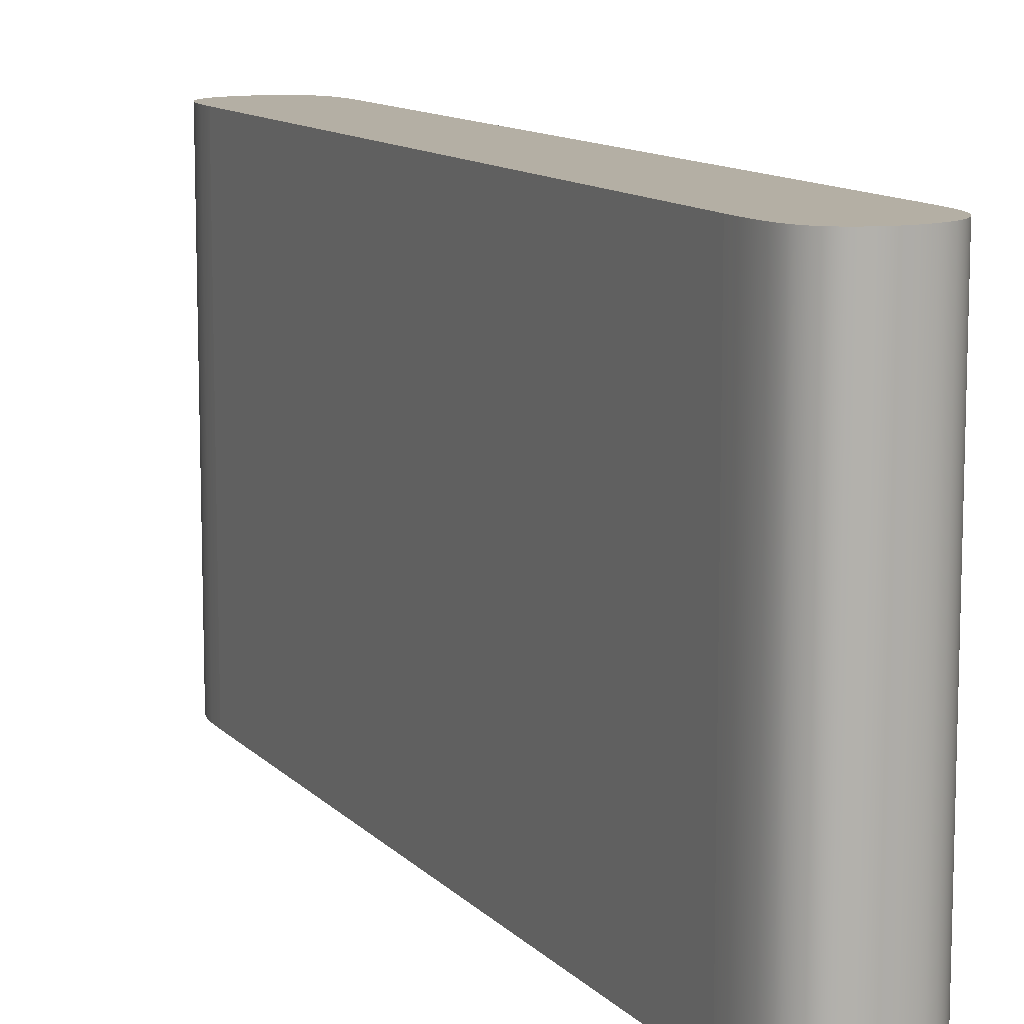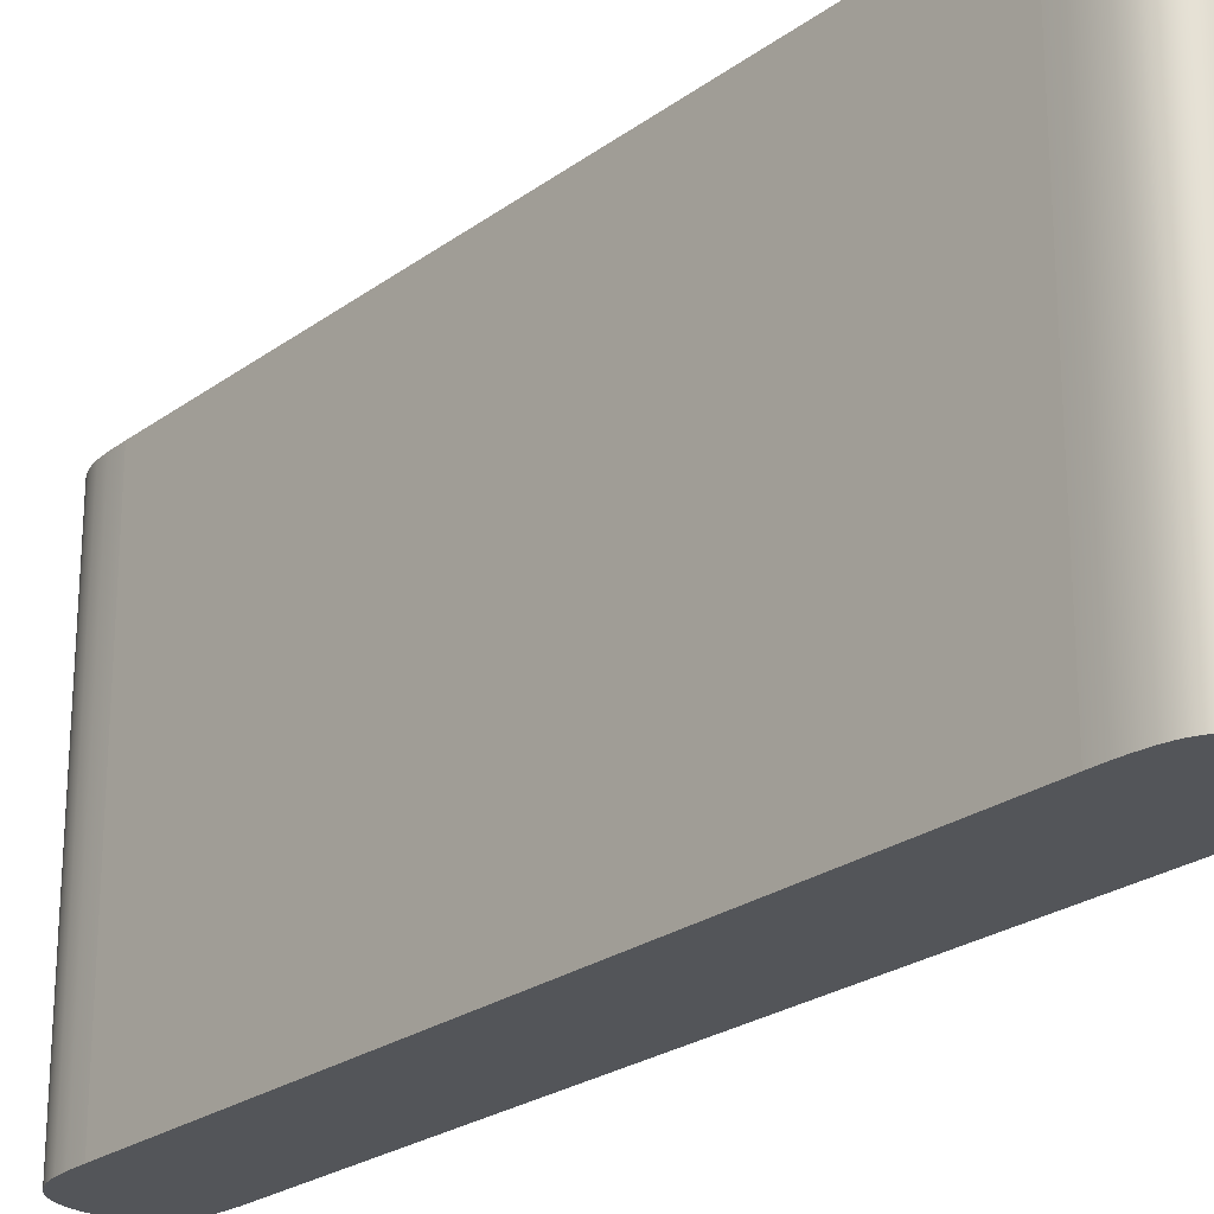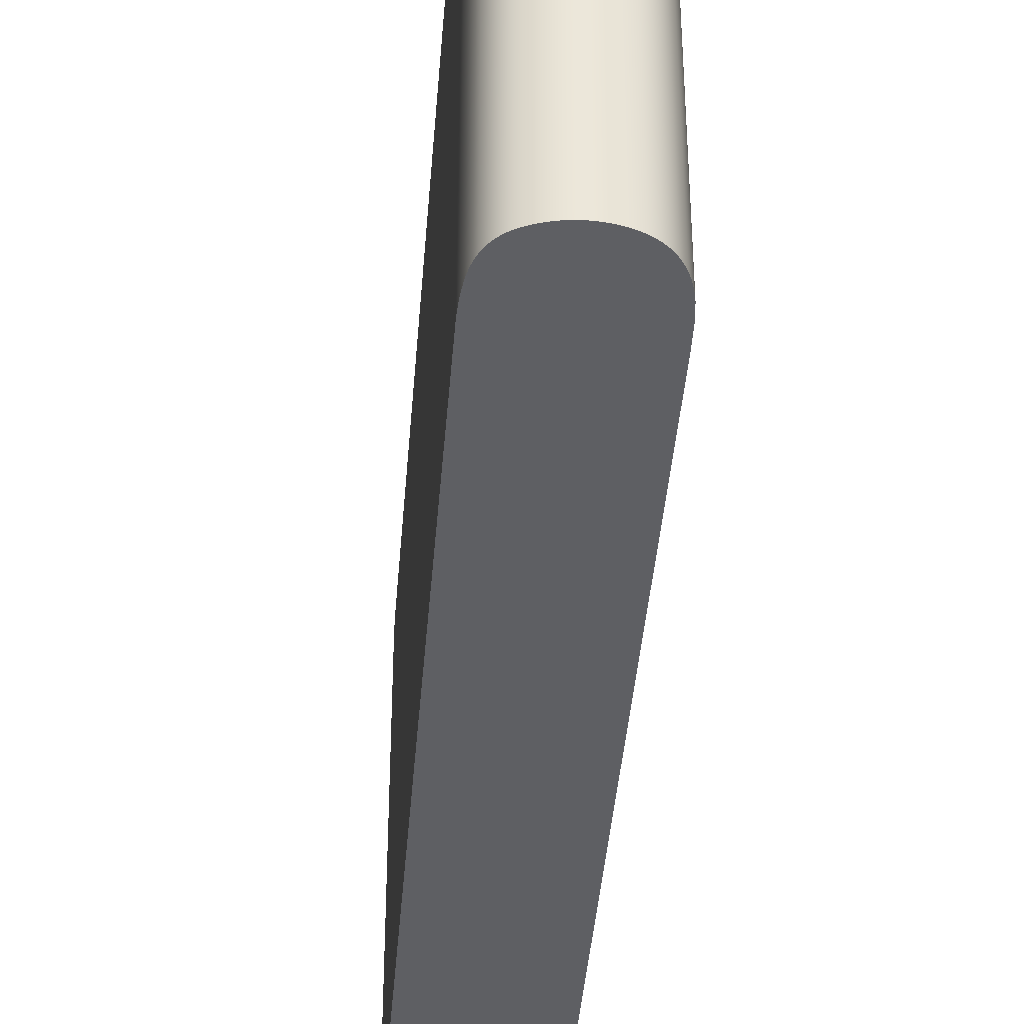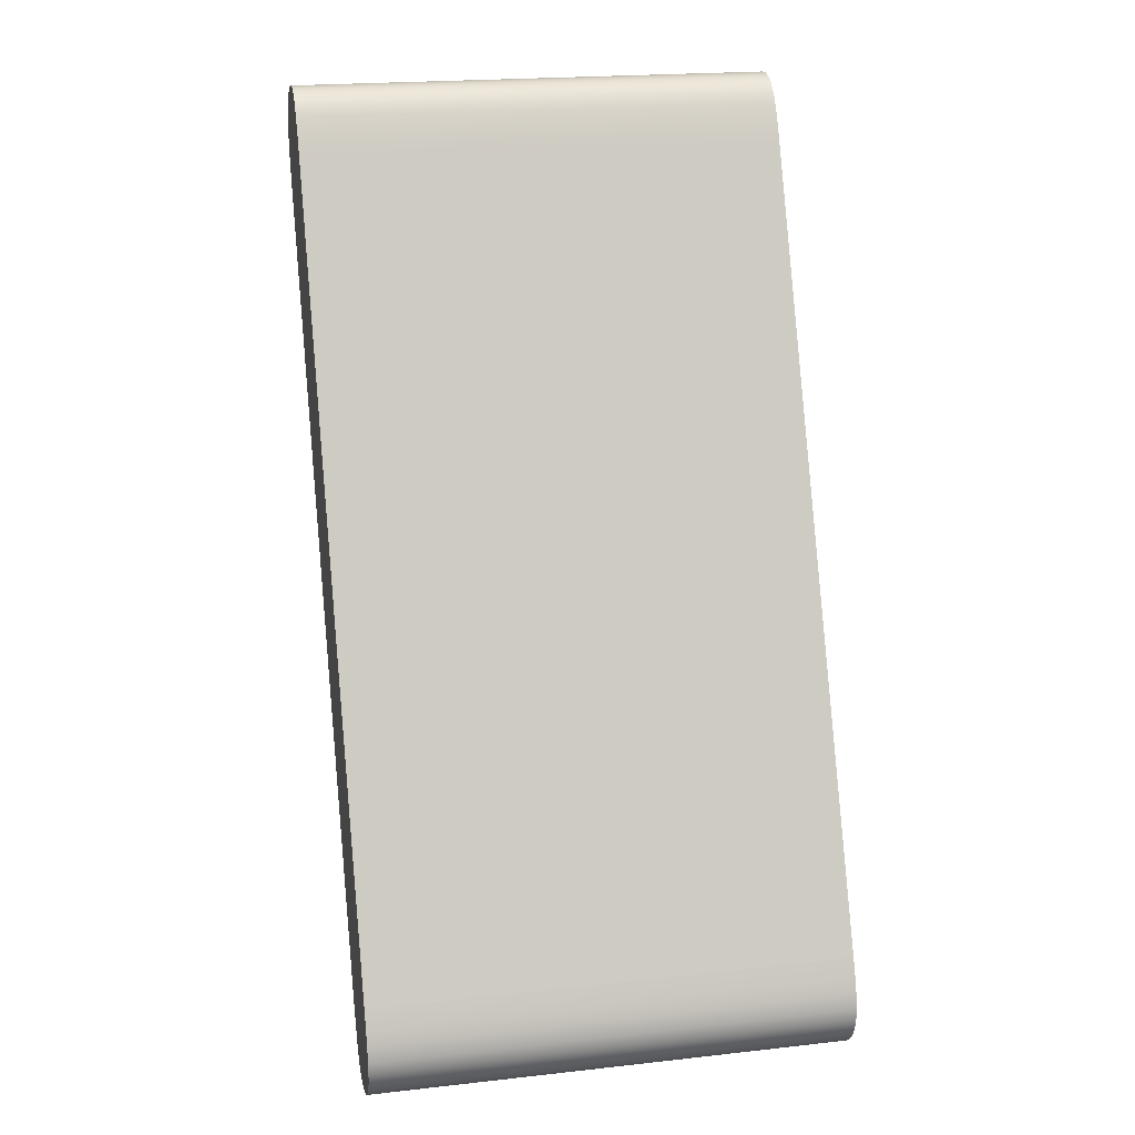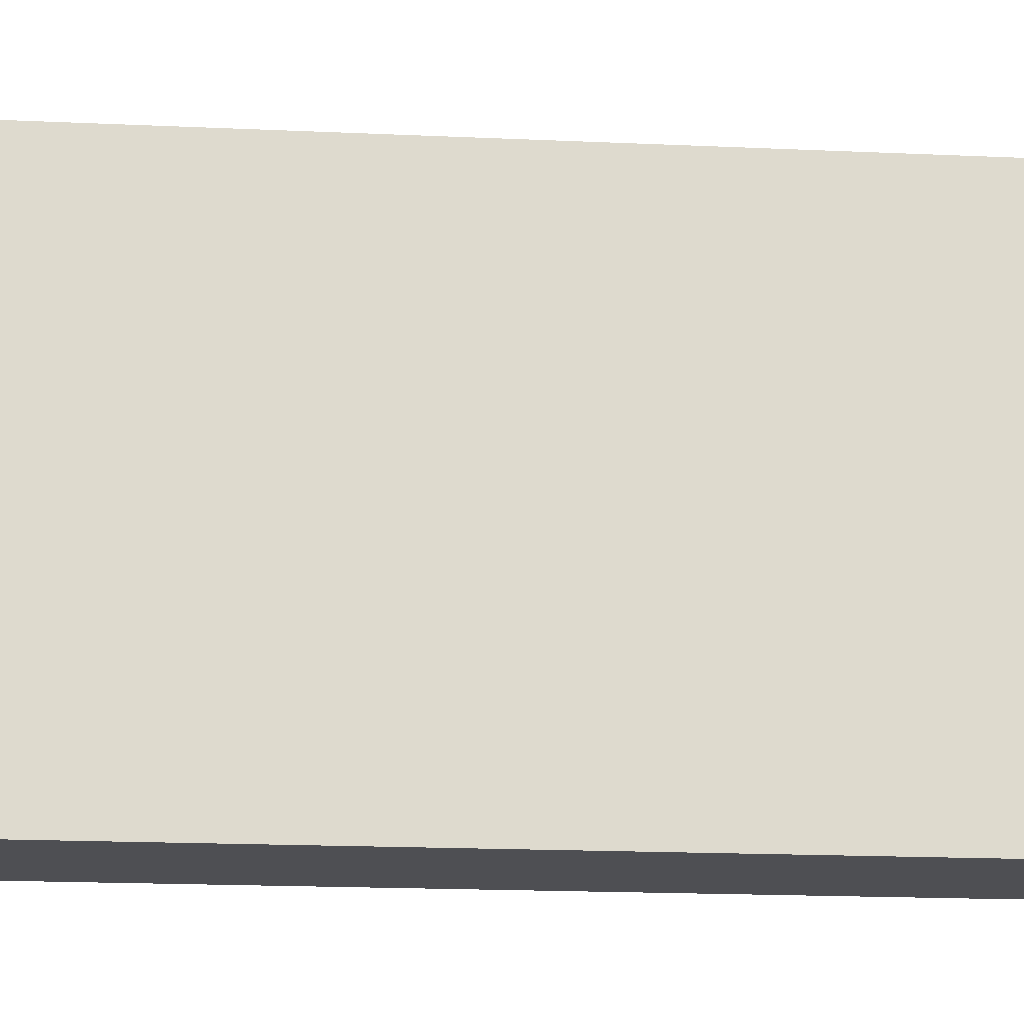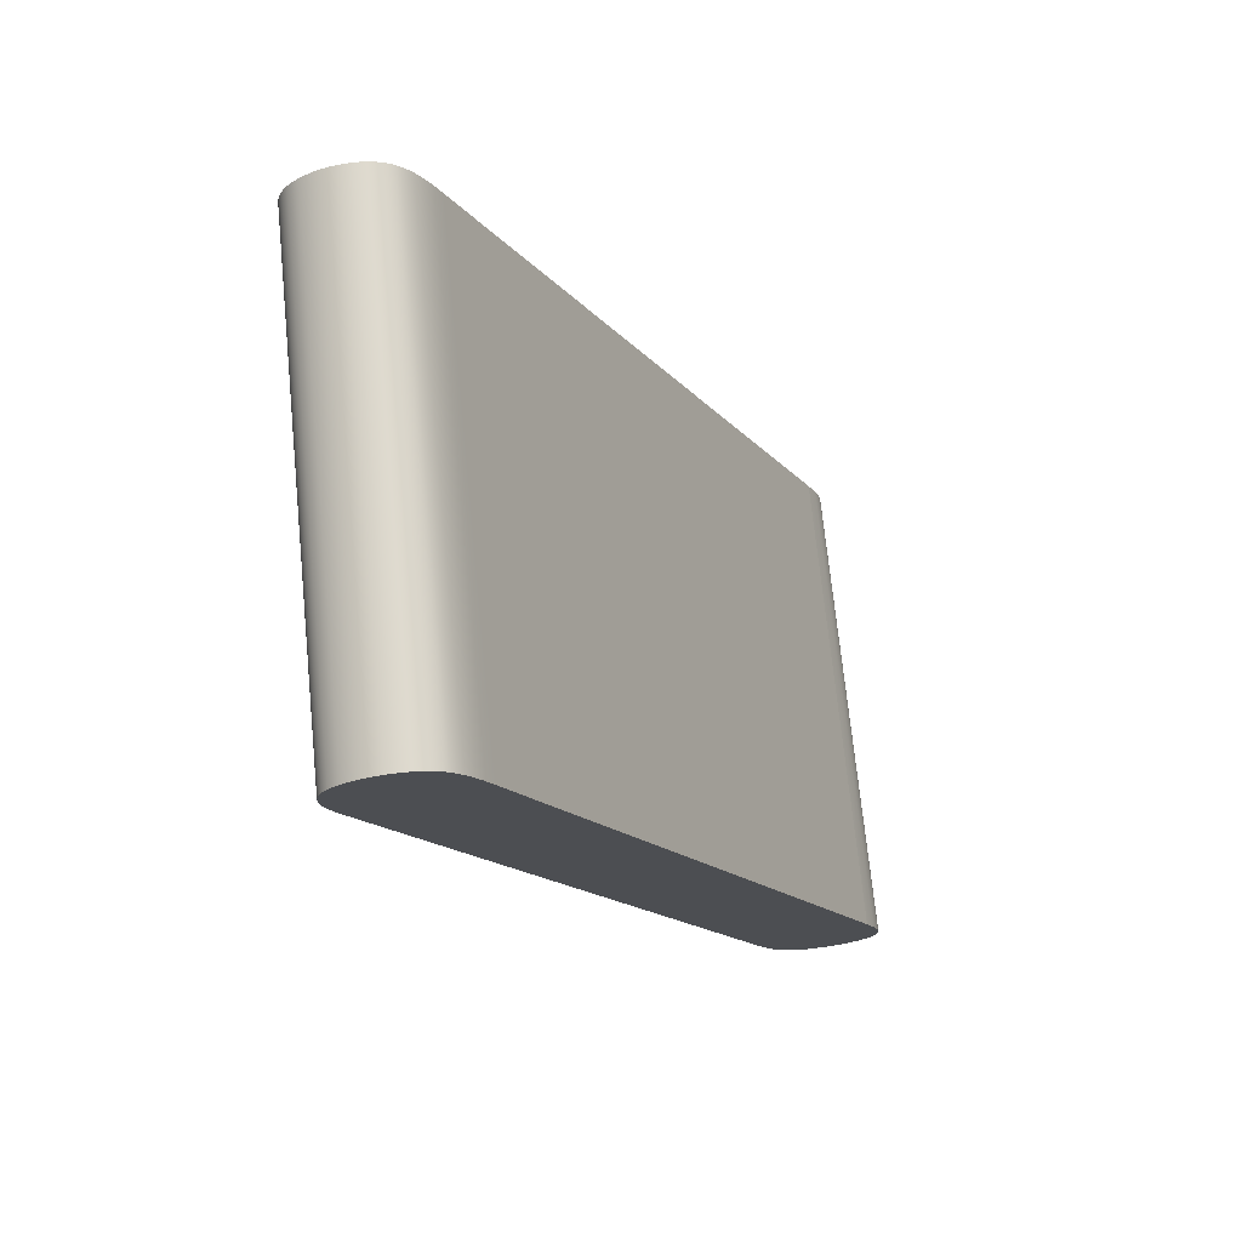
<metadata>
{"format":"obj","ext":"obj","renderer":"f3d","projection":"perspective","resolution":1024,"background":"white","views":[{"elev":11.3,"azim":0.4,"up":"+Z"},{"elev":-24.4,"azim":-15.2,"up":"+Z"},{"elev":-41.4,"azim":-159.4,"up":"+Z"},{"elev":20.9,"azim":78.7,"up":"+Y"},{"elev":-18.1,"azim":-70.1,"up":"+Z"},{"elev":72.3,"azim":-5.8,"up":"+Y"}]}
</metadata>
<code>
v -0.1899 0.6069 0
v -0.1969 0.6226 0
v -0.2012 0.6343 0
v -0.2028 0.6408 0
v -0.2037 0.6464 0
v -0.204 0.6496 0
v -0.2041 0.6528 0
v -0.2039 0.6578 0
v -0.2033 0.6617 0
v -0.2023 0.6656 0
v -0.201 0.6693 0
v -0.1994 0.6728 0
v -0.1974 0.6762 0
v -0.1951 0.6795 0
v -0.1919 0.6833 0
v -0.1894 0.6857 0
v -0.1868 0.688 0
v -0.1818 0.6917 0
v -0.1767 0.6948 0
v -0.1713 0.6974 0
v -0.1657 0.6994 0
v -0.16 0.7009 0
v -0.154 0.7018 0
v -0.1505 0.7021 0
v -0.147 0.7021 0
v -0.1435 0.702 0
v -0.1401 0.7015 0
v -0.1368 0.7007 0
v -0.1336 0.6996 0
v -0.1305 0.6981 0
v -0.1275 0.6963 0
v -0.1246 0.6942 0
v -0.1227 0.6926 0
v -0.1208 0.6909 0
v -0.1176 0.6874 0
v -0.1133 0.6818 0
v -0.1075 0.6725 0
v -0.1019 0.6621 0
v -0.09619 0.6499 0
v 0.1899 0.03809 0
v 0.1969 0.0224 0
v 0.2012 0.0105 0
v 0.2029 0.003513 0
v 0.2038 -0.002325 0
v 0.204 -0.005112 0
v 0.2041 -0.007812 0
v 0.2039 -0.01185 0
v 0.2034 -0.01577 0
v 0.2025 -0.01957 0
v 0.2012 -0.02324 0
v 0.1996 -0.02679 0
v 0.1976 -0.03022 0
v 0.1952 -0.03353 0
v 0.192 -0.03734 0
v 0.1895 -0.03978 0
v 0.186 -0.04272 0
v 0.1802 -0.04696 0
v 0.1748 -0.05007 0
v 0.1694 -0.05261 0
v 0.1638 -0.05459 0
v 0.158 -0.056 0
v 0.1521 -0.05685 0
v 0.146 -0.05713 0
v 0.1425 -0.05697 0
v 0.1392 -0.05651 0
v 0.1359 -0.05574 0
v 0.1328 -0.05465 0
v 0.1297 -0.05326 0
v 0.1268 -0.05156 0
v 0.124 -0.04955 0
v 0.1221 -0.04804 0
v 0.1204 -0.04639 0
v 0.1172 -0.04301 0
v 0.1131 -0.03756 0
v 0.1067 -0.02752 0
v 0.1016 -0.01804 0
v 0.0957 -0.005859 0
v -0.1899 0.6069 -0.4
v -0.1969 0.6226 -0.4
v -0.2012 0.6343 -0.4
v -0.2028 0.6408 -0.4
v -0.2037 0.6464 -0.4
v -0.204 0.6496 -0.4
v -0.2041 0.6528 -0.4
v -0.2039 0.6578 -0.4
v -0.2033 0.6617 -0.4
v -0.2023 0.6656 -0.4
v -0.201 0.6693 -0.4
v -0.1994 0.6728 -0.4
v -0.1974 0.6762 -0.4
v -0.1951 0.6795 -0.4
v -0.1919 0.6833 -0.4
v -0.1894 0.6857 -0.4
v -0.1868 0.688 -0.4
v -0.1818 0.6917 -0.4
v -0.1767 0.6948 -0.4
v -0.1713 0.6974 -0.4
v -0.1657 0.6994 -0.4
v -0.16 0.7009 -0.4
v -0.154 0.7018 -0.4
v -0.1505 0.7021 -0.4
v -0.147 0.7021 -0.4
v -0.1435 0.702 -0.4
v -0.1401 0.7015 -0.4
v -0.1368 0.7007 -0.4
v -0.1336 0.6996 -0.4
v -0.1305 0.6981 -0.4
v -0.1275 0.6963 -0.4
v -0.1246 0.6942 -0.4
v -0.1227 0.6926 -0.4
v -0.1208 0.6909 -0.4
v -0.1176 0.6874 -0.4
v -0.1133 0.6818 -0.4
v -0.1075 0.6725 -0.4
v -0.1019 0.6621 -0.4
v -0.09619 0.6499 -0.4
v 0.1899 0.03809 -0.4
v 0.1969 0.0224 -0.4
v 0.2012 0.0105 -0.4
v 0.2029 0.003513 -0.4
v 0.2038 -0.002325 -0.4
v 0.204 -0.005112 -0.4
v 0.2041 -0.007812 -0.4
v 0.2039 -0.01185 -0.4
v 0.2034 -0.01577 -0.4
v 0.2025 -0.01957 -0.4
v 0.2012 -0.02324 -0.4
v 0.1996 -0.02679 -0.4
v 0.1976 -0.03022 -0.4
v 0.1952 -0.03353 -0.4
v 0.192 -0.03734 -0.4
v 0.1895 -0.03978 -0.4
v 0.186 -0.04272 -0.4
v 0.1802 -0.04696 -0.4
v 0.1748 -0.05007 -0.4
v 0.1694 -0.05261 -0.4
v 0.1638 -0.05459 -0.4
v 0.158 -0.056 -0.4
v 0.1521 -0.05685 -0.4
v 0.146 -0.05713 -0.4
v 0.1425 -0.05697 -0.4
v 0.1392 -0.05651 -0.4
v 0.1359 -0.05574 -0.4
v 0.1328 -0.05465 -0.4
v 0.1297 -0.05326 -0.4
v 0.1268 -0.05156 -0.4
v 0.124 -0.04955 -0.4
v 0.1221 -0.04804 -0.4
v 0.1204 -0.04639 -0.4
v 0.1172 -0.04301 -0.4
v 0.1131 -0.03756 -0.4
v 0.1067 -0.02752 -0.4
v 0.1016 -0.01804 -0.4
v 0.0957 -0.005859 -0.4
o \
f 1 39 38
f 118 153 154
f 79 78 1
f 80 79 2
f 81 80 3
f 82 81 4
f 83 82 5
f 84 83 6
f 85 84 7
f 86 85 8
f 87 86 9
f 88 87 10
f 89 88 11
f 90 89 12
f 91 90 13
f 92 91 14
f 93 92 15
f 94 93 16
f 95 94 17
f 96 95 18
f 97 96 19
f 98 97 20
f 99 98 21
f 100 99 22
f 101 100 23
f 102 101 24
f 103 102 25
f 104 103 26
f 105 104 27
f 106 105 28
f 107 106 29
f 108 107 30
f 109 108 31
f 110 109 32
f 111 110 33
f 112 111 34
f 113 112 35
f 114 113 36
f 115 114 37
f 116 115 38
f 117 116 39
f 118 117 40
f 119 118 41
f 120 119 42
f 121 120 43
f 122 121 44
f 123 122 45
f 124 123 46
f 125 124 47
f 126 125 48
f 127 126 49
f 128 127 50
f 129 128 51
f 130 129 52
f 131 130 53
f 132 131 54
f 133 132 55
f 134 133 56
f 135 134 57
f 136 135 58
f 137 136 59
f 138 137 60
f 139 138 61
f 140 139 62
f 141 140 63
f 142 141 64
f 143 142 65
f 144 143 66
f 145 144 67
f 146 145 68
f 147 146 69
f 148 147 70
f 149 148 71
f 150 149 72
f 151 150 73
f 152 151 74
f 153 152 75
f 154 153 76
f 78 154 77
f 2 79 1
f 3 80 2
f 4 81 3
f 5 82 4
f 6 83 5
f 7 84 6
f 8 85 7
f 9 86 8
f 10 87 9
f 11 88 10
f 12 89 11
f 13 90 12
f 14 91 13
f 15 92 14
f 16 93 15
f 17 94 16
f 18 95 17
f 19 96 18
f 20 97 19
f 21 98 20
f 22 99 21
f 23 100 22
f 24 101 23
f 25 102 24
f 26 103 25
f 27 104 26
f 28 105 27
f 29 106 28
f 30 107 29
f 31 108 30
f 32 109 31
f 33 110 32
f 34 111 33
f 35 112 34
f 36 113 35
f 37 114 36
f 38 115 37
f 39 116 38
f 40 117 39
f 41 118 40
f 42 119 41
f 43 120 42
f 44 121 43
f 45 122 44
f 46 123 45
f 47 124 46
f 48 125 47
f 49 126 48
f 50 127 49
f 51 128 50
f 52 129 51
f 53 130 52
f 54 131 53
f 55 132 54
f 56 133 55
f 57 134 56
f 58 135 57
f 59 136 58
f 60 137 59
f 61 138 60
f 62 139 61
f 63 140 62
f 64 141 63
f 65 142 64
f 66 143 65
f 67 144 66
f 68 145 67
f 69 146 68
f 70 147 69
f 71 148 70
f 72 149 71
f 73 150 72
f 74 151 73
f 75 152 74
f 76 153 75
f 77 154 76
f 1 78 77
f 2 38 37
f 37 4 3
f 37 5 4
f 37 6 5
f 37 7 6
f 37 8 7
f 37 9 8
f 37 10 9
f 37 11 10
f 37 12 11
f 37 13 12
f 37 14 13
f 37 15 14
f 37 16 15
f 37 17 16
f 37 18 17
f 37 19 18
f 37 20 19
f 21 20 37
f 36 22 21
f 23 22 36
f 24 23 35
f 25 24 32
f 25 31 30
f 26 30 29
f 29 28 27
f 33 32 24
f 34 33 24
f 77 40 39
f 77 76 41
f 75 42 41
f 71 43 42
f 44 43 71
f 45 44 71
f 71 70 46
f 52 47 46
f 51 48 47
f 50 49 48
f 54 53 46
f 56 55 46
f 58 57 46
f 46 60 59
f 46 61 60
f 46 62 61
f 46 63 62
f 46 64 63
f 46 65 64
f 46 66 65
f 46 67 66
f 46 68 67
f 46 69 68
f 46 70 69
f 42 73 72
f 42 74 73
f 42 75 74
f 118 119 152
f 151 152 119
f 150 151 119
f 149 150 119
f 119 120 148
f 123 147 148
f 146 147 123
f 145 146 123
f 144 145 123
f 143 144 123
f 142 143 123
f 141 142 123
f 140 141 123
f 139 140 123
f 138 139 123
f 137 138 123
f 136 137 123
f 123 134 135
f 123 132 133
f 123 130 131
f 123 124 129
f 124 125 128
f 125 126 127
f 148 121 122
f 148 120 121
f 116 117 154
f 115 116 78
f 114 115 79
f 114 97 98
f 113 99 100
f 112 100 101
f 101 110 111
f 101 109 110
f 109 101 102
f 107 108 102
f 106 107 103
f 104 105 106
f 98 99 113
f 96 97 114
f 95 96 114
f 94 95 114
f 93 94 114
f 92 93 114
f 91 92 114
f 90 91 114
f 89 90 114
f 88 89 114
f 87 88 114
f 86 87 114
f 85 86 114
f 84 85 114
f 83 84 114
f 82 83 114
f 81 82 114
f 80 81 114
f 3 2 37
f 36 21 37
f 35 23 36
f 34 24 35
f 31 25 32
f 26 25 30
f 27 26 29
f 1 77 39
f 40 77 41
f 76 75 41
f 72 71 42
f 45 71 46
f 53 52 46
f 52 51 47
f 51 50 48
f 55 54 46
f 57 56 46
f 59 58 46
f 153 118 152
f 149 119 148
f 122 123 148
f 136 123 135
f 134 123 133
f 132 123 131
f 130 123 129
f 129 124 128
f 128 125 127
f 78 116 154
f 79 115 78
f 80 114 79
f 113 114 98
f 112 113 100
f 111 112 101
f 108 109 102
f 103 107 102
f 104 106 103
f 2 1 38
f 117 118 154

</code>
